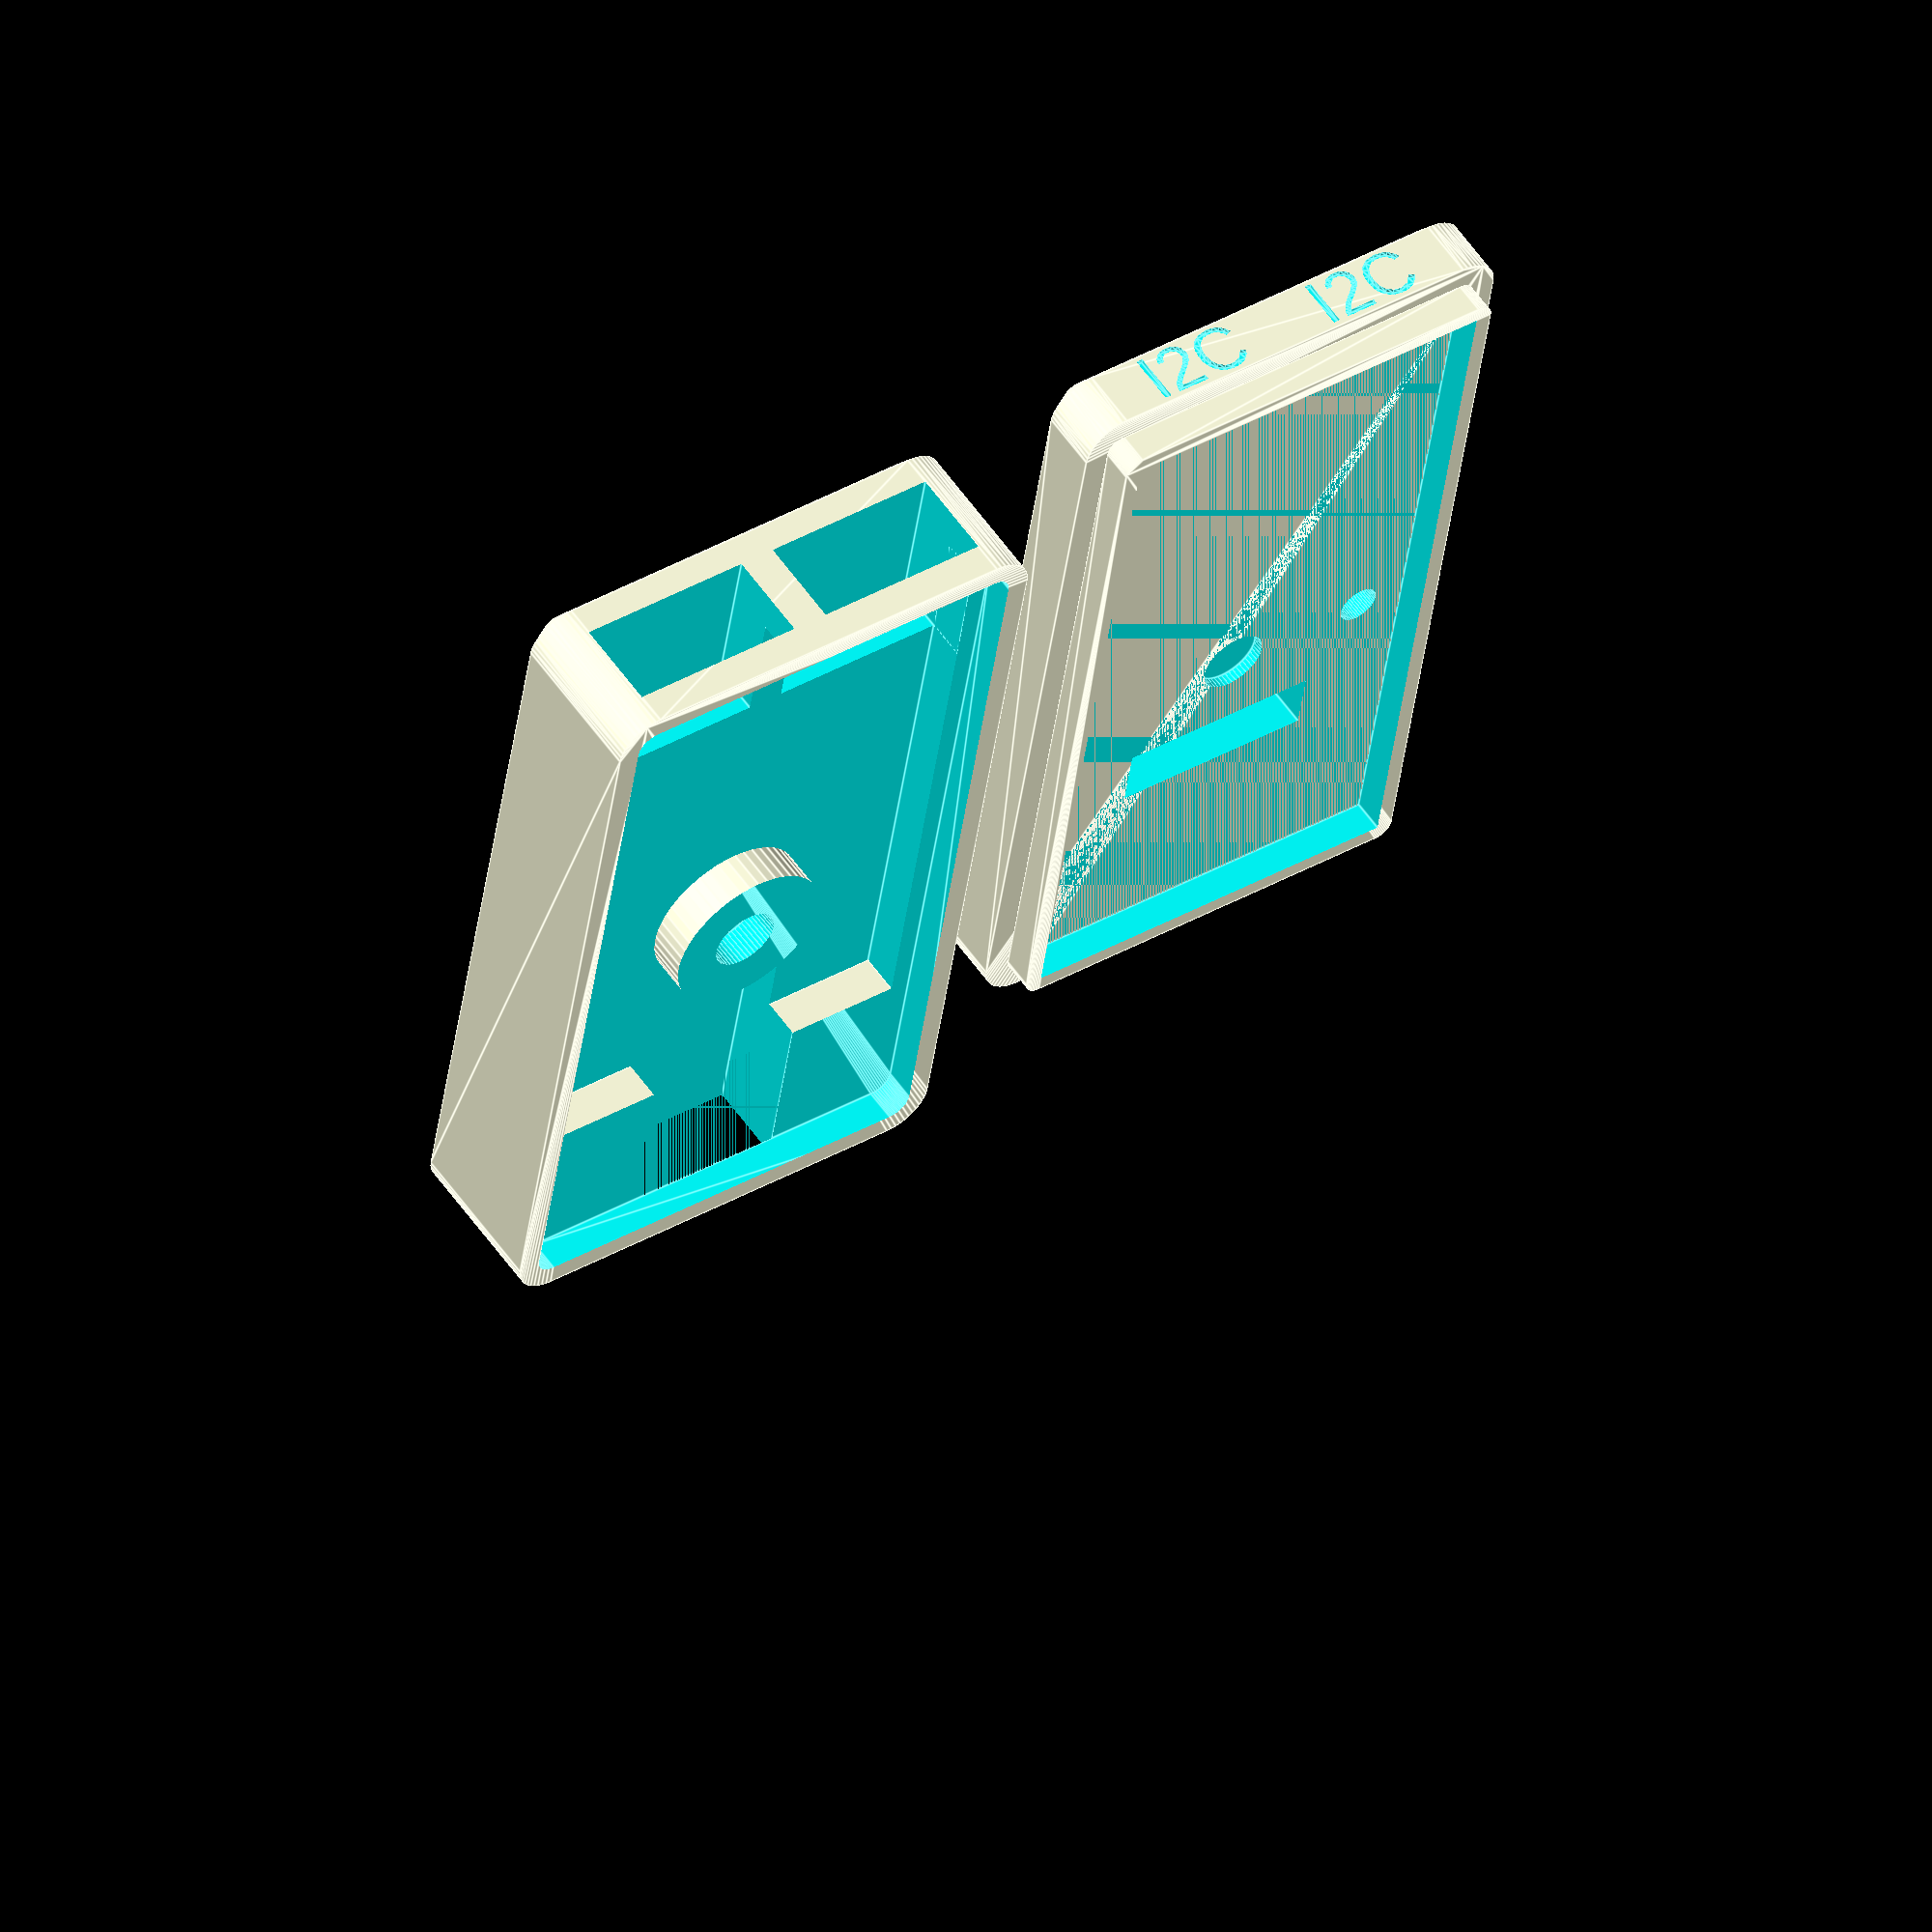
<openscad>

case_brim = 0.82;  // limec okolo PCB
case_wall = 0.41*3;

pcb_l = 37.5 + 0.4;
pcb_w = 19.0 + 0.4;
pcb_t = 1.6;

M3_screw_diameter = 3.3;
M3_screw_head_height = 3;
M3_nut_diameter = 6;

module rpm_case_top(){

    difference(){
        union(){
            hull(){
                translate([0,0, -M3_screw_head_height])
                    minkowski(){
                       cube([pcb_l, pcb_w, 1]);
                       cylinder(d=2*case_wall+2*case_brim, h = M3_screw_head_height-1, $fn=50);
                    }
                
                translate([0, 0, -M3_screw_head_height - 0.8])
                    minkowski(){
                       cube([pcb_l, pcb_w, 1]);
                       cylinder(d=2*case_brim, h = 2-1, $fn=50);
                    }
            }
            
            translate([0, 0, 0])
                    minkowski(){
                       cube([pcb_l, pcb_w, 0.5]);
                       cylinder(d=2*case_brim, h = pcb_t-0.5, $fn=50);
                    }
        }
        
        // Otvor pro PCB
        translate([0, 0, 0])
            cube([pcb_l, pcb_w, 10]);
        
        // Otvory pro sroubek
        translate([21.59, pcb_w/2, -0.8+0.2])
            cylinder(d = M3_screw_diameter, h = 10, $fn = 50);
        translate([21.59, pcb_w/2, -0.8-10])
            cylinder(d = M3_nut_diameter, h = 10, $fn = 50);
        
        // Otvor pro LED
        translate([21.5, 16.9, -M3_screw_head_height-0.8+0.4])
            cylinder(d = 2, h = 20, $fn = 50);
        
        // Vyrez pro hrebinek
        translate([27.3, 9.525,0])
            cube([3, 10, 2*2], center=true);
        
        
        translate([21.5, 16.9, -M3_screw_head_height-.8-.1])
        difference(){
            cylinder(d = 3, h = 0.3, $fn = 50);
            cylinder(d = 3-.4, h = 0.3, $fn = 50);
        }
        
        
        translate([pcb_l-32, pcb_w/2, -M3_screw_head_height-.8-.1])
            mirror([1, 1, 0])
                linear_extrude(0.3) text("TFRPM", valign = "center", halign = "center", size=4);
        
        translate([pcb_l-28, pcb_w/2, -M3_screw_head_height-.8-.1])
            mirror([1, 1, 0])
                linear_extrude(0.3) text("01B", valign = "center", halign = "center", size=2);
        
        translate([pcb_l-2, pcb_w/2, -M3_screw_head_height-.8-.1])
            mirror([1, 1, 0])
                linear_extrude(0.3) text("ThunderFly", valign = "center", halign = "center", size=2.8);
        
        
       /* 
        translate([2, pcb_w/4, -M3_screw_head_height-.8-.1])
            mirror([1, 1, 0])
                linear_extrude(0.3) text("I2C", valign = "center", halign = "center", size=3);
        translate([2, pcb_w/4*3, -M3_screw_head_height-.8-.1])
            mirror([1, 1, 0])
                linear_extrude(0.3) text("I2C", valign = "center", halign = "center", size=3);
        translate([pcb_l-2, pcb_w/2, -M3_screw_head_height-.8-.1])
            mirror([1, 1, 0])
                linear_extrude(0.3) text("S + -", valign = "center", halign = "center", size=3);
         */
  
        translate([-2.1, pcb_w/4, -1.5])
        rotate([0, 90, 0])
            mirror([-1, 1, 0])
                linear_extrude(0.3) text("I2C", valign = "center", halign = "center", size=2.6);
        translate([-2.1, pcb_w/4*3, -1.5])
        rotate([0, 90, 0])
            mirror([-1, 1, 0])
                linear_extrude(0.3) text("I2C", valign = "center", halign = "center", size=2.6);
        translate([pcb_l+2.1, pcb_w/2, -M3_screw_head_height/2])
        rotate([0, -90, 0])
            mirror([1, 1, 0])
                linear_extrude(0.3) text("s + -", valign = "center", halign = "center", size=3);
               
    }

}



module rpm_case_bottom(){
    difference(){
        union(){
            hull(){
                translate([0,0, -M3_screw_head_height-3])
                    minkowski(){
                       cube([pcb_l, pcb_w, 1+3]);
                       cylinder(d=2*case_wall+2*case_brim, h = M3_screw_head_height-1+pcb_t, $fn=50);
                    }
                
                translate([0, 0, -M3_screw_head_height - 0.8-3])
                    minkowski(){
                       cube([pcb_l, pcb_w, 1]);
                       cylinder(d=2*case_brim, h = 2-1, $fn=50);
                    }
            }
            
            
        }
        
        minkowski(){
           cube([pcb_l, pcb_w, 1]);
           cylinder(d=2*case_brim+2*0.15, h = pcb_t-0.5+0.1, $fn=50);
        }
        // Otvor pro PCB
        difference(){
            translate([0, 0, -2])
                cube([pcb_l, pcb_w, 10]);
            translate([21.59, pcb_w/2, -5])
                cylinder(d = M3_nut_diameter+2, h = 10, $fn = 50);
            translate([31, 0, -2])
                cube([pcb_l, pcb_w, 3]);
        }
        // Vyrez pro hrebinek
        translate([27.3+10, pcb_w/2,-2])
            cube([20, 8, 4], center=true);
        
        // Vyrez pro autopiloti konektory
        translate([-6, 0, -4.35-0.15])
            cube([12, 8.8, 4.35+0.15]);
        translate([-6, pcb_w-8.8, -4.35-0.15])
            cube([12, 8.8, 4.35+0.15]);
        
        
         translate([21.59, 9.522, -2]){
              translate([0, 0, 0.3])
                cylinder(d = M3_screw_diameter, h = 10, $fn = 50);
              translate([0, 0, -10])
                cylinder(d = M3_nut_diameter, h = 10, $fn = 6);
             
         }
    }
}

if(1){
    rpm_case_top();
    
    translate([0, -30, 3])
        rpm_case_bottom();
}

if(0){
    rpm_case_top();

    translate([0, pcb_w, pcb_t+0.1])
        rotate([180, 0, 0])
            rpm_case_bottom();
}

//translate([21.59, pcb_w/2, -0.8+0.2])  cylinder(d = M3_screw_diameter, h = 100, $fn = 50, center = true);

// translate([0, -30, 0])  color([0.1, 0.1, 0.1, 0.5]) translate([0, 0, 0]) cube([pcb_l, pcb_w, pcb_t]);
</openscad>
<views>
elev=304.8 azim=98.6 roll=326.1 proj=o view=edges
</views>
